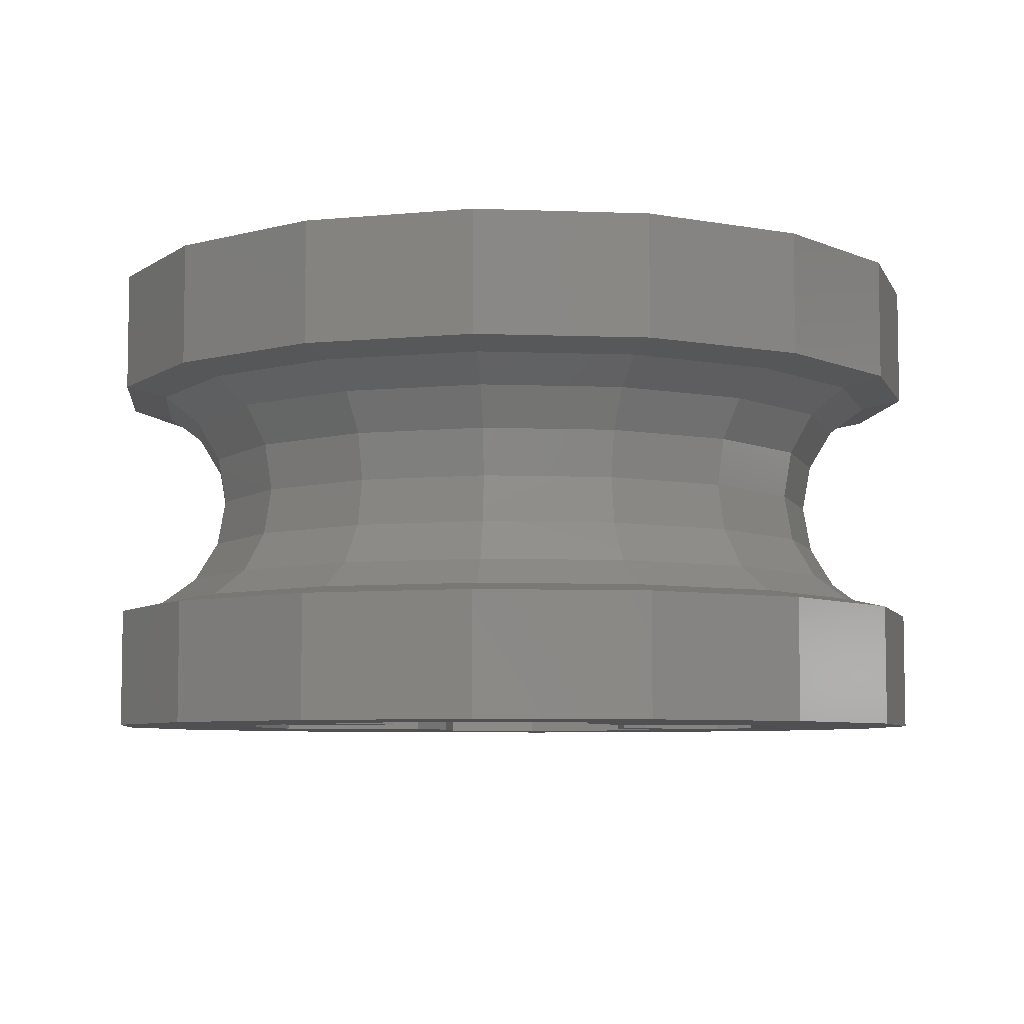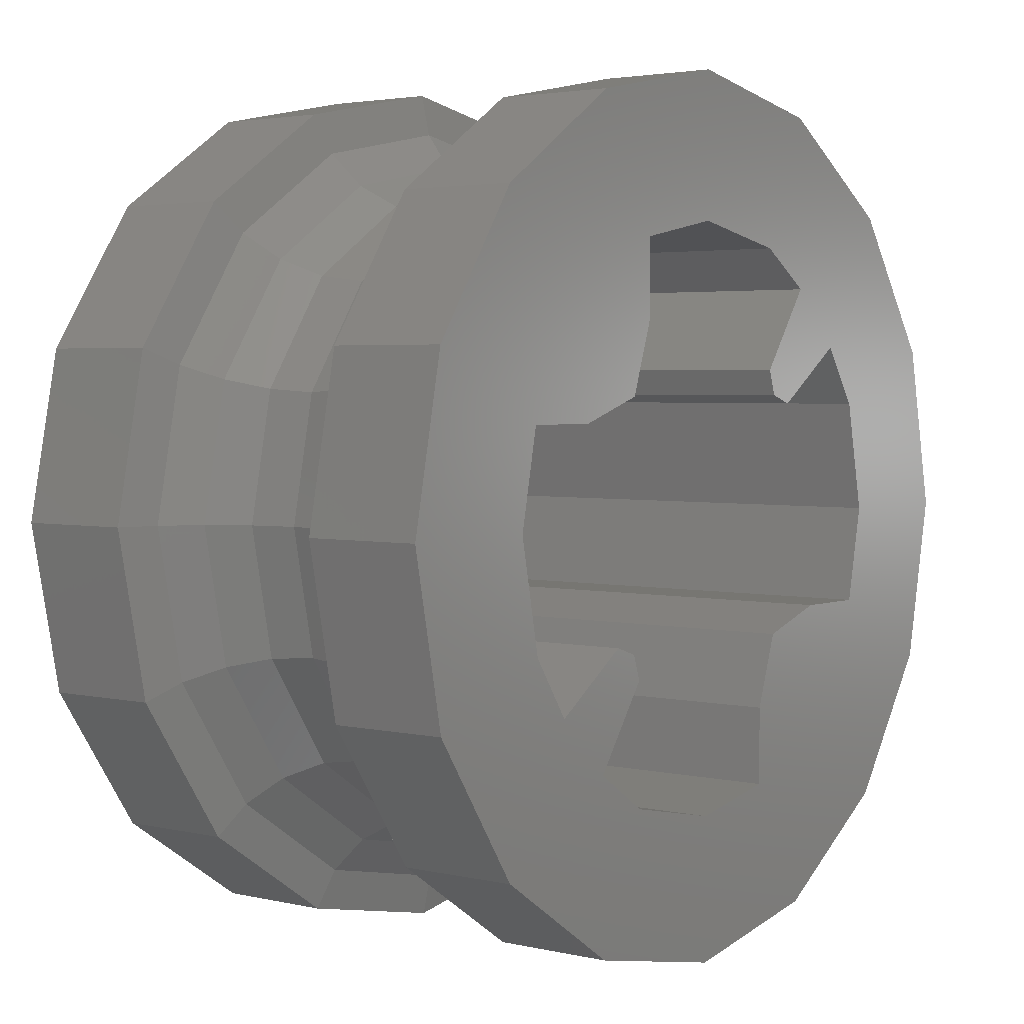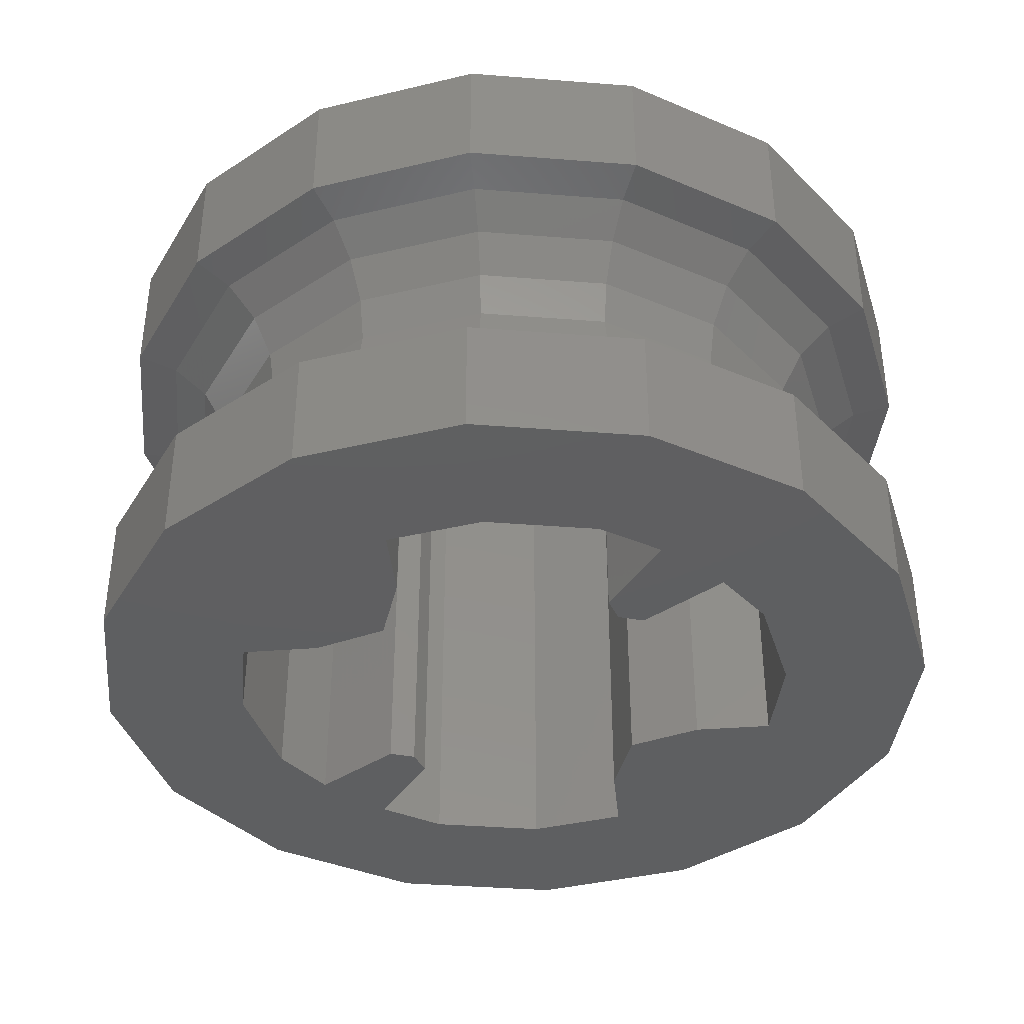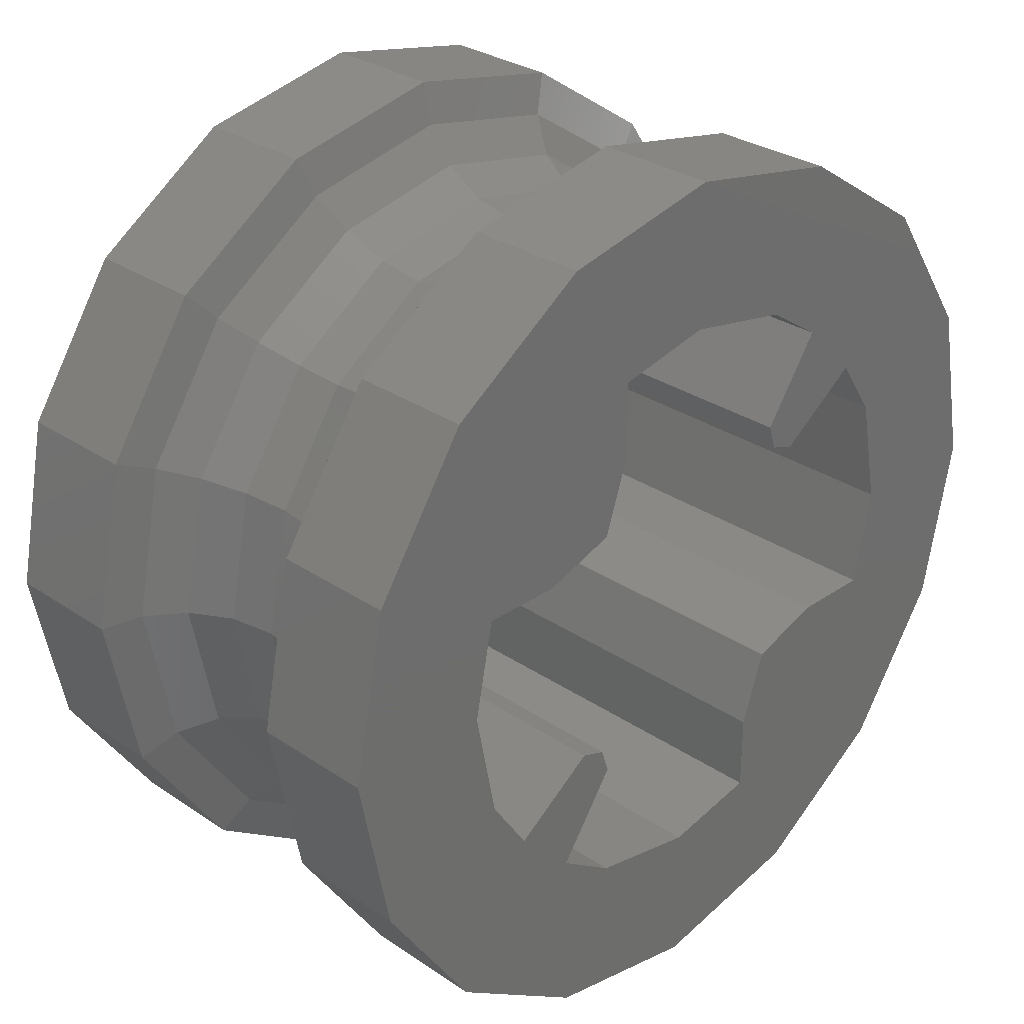
<metadata>
{"format":"stl","ext":"stl","renderer":"f3d","projection":"perspective","resolution":1024,"background":"white","views":[{"elev":-6.4,"azim":94.9,"up":"+Z"},{"elev":3.1,"azim":128.4,"up":"+Y"},{"elev":-38.5,"azim":-174.4,"up":"+Z"},{"elev":29.9,"azim":134.6,"up":"+Y"}]}
</metadata>
<code>
# stl→obj: 298 verts, 480 faces
v 0.24 0 0.2
v 0.24 0 -0.2
v 0.2217 -0.09185 -0.2
v 0.2217 -0.09185 0.2
v 0.1893 -0.1405 -0.2
v 0.1893 -0.1405 0.2
v 0.1209 -0.09303 -0.2
v 0.1209 -0.09303 0.2
v 0.1 -0.1 -0.2
v 0.1 -0.1 0.2
v 0.09303 -0.1209 -0.2
v 0.09303 -0.1209 0.2
v 0.1405 -0.1893 0.2
v 0.1405 -0.1893 -0.2
v 0.09185 -0.2217 -0.2
v 0.09185 -0.2217 0.2
v 0 -0.24 -0.2
v 0 -0.24 0.2
v -0.08 -0.2241 0.2
v -0.08 -0.2241 -0.2
v -0.08 -0.16 -0.2
v -0.08 -0.16 0.2
v -0.1 -0.1 -0.2
v -0.1 -0.1 0.2
v -0.16 -0.08 0.2
v -0.16 -0.08 -0.2
v -0.2241 -0.08 -0.2
v -0.2241 -0.08 0.2
v -0.24 0 -0.2
v -0.24 0 0.2
v -0.2217 0.09185 -0.2
v -0.2217 0.09185 0.2
v -0.1893 0.1405 -0.2
v -0.1893 0.1405 0.2
v -0.1209 0.09303 -0.2
v -0.1209 0.09303 0.2
v -0.1 0.1 -0.2
v -0.1 0.1 0.2
v -0.09303 0.1209 -0.2
v -0.09303 0.1209 0.2
v -0.1405 0.1893 0.2
v -0.1405 0.1893 -0.2
v -0.09185 0.2217 -0.2
v -0.09185 0.2217 0.2
v 0 0.24 -0.2
v 0 0.24 0.2
v 0.08 0.2241 0.2
v 0.08 0.2241 -0.2
v 0.08 0.16 -0.2
v 0.08 0.16 0.2
v 0.1 0.1 -0.2
v 0.1 0.1 0.2
v 0.16 0.08 0.2
v 0.16 0.08 -0.2
v 0.2241 0.08 -0.2
v 0.2241 0.08 0.2
v 0.1697 -0.1697 -0.2
v -0.09184 -0.2217 -0.2
v -0.2217 -0.09184 -0.2
v -0.1697 -0.1697 -0.2
v -0.1697 0.1697 -0.2
v 0.09184 0.2217 -0.2
v 0.2217 0.09184 -0.2
v 0.1697 0.1697 -0.2
v -0.1697 0.1697 0.2
v -0.2217 -0.09184 0.2
v -0.09184 -0.2217 0.2
v -0.1697 -0.1697 0.2
v 0.1697 -0.1697 0.2
v 0.2217 0.09184 0.2
v 0.09184 0.2217 0.2
v 0.1697 0.1697 0.2
v 0.36 0 -0.2
v 0.36 0 -0.1
v 0.3326 -0.1378 -0.1
v 0.3326 -0.1378 -0.2
v 0.2546 -0.2546 -0.1
v 0.2546 -0.2546 -0.2
v 0.1378 -0.3326 -0.1
v 0.1378 -0.3326 -0.2
v 0 -0.36 -0.1
v 0 -0.36 -0.2
v -0.1378 -0.3326 -0.1
v -0.1378 -0.3326 -0.2
v -0.2546 -0.2546 -0.1
v -0.2546 -0.2546 -0.2
v -0.3326 -0.1378 -0.1
v -0.3326 -0.1378 -0.2
v -0.36 -0 -0.1
v -0.36 -0 -0.2
v -0.3326 0.1378 -0.1
v -0.3326 0.1378 -0.2
v -0.2546 0.2546 -0.1
v -0.2546 0.2546 -0.2
v -0.1378 0.3326 -0.1
v -0.1378 0.3326 -0.2
v -0 0.36 -0.1
v -0 0.36 -0.2
v 0.1378 0.3326 -0.1
v 0.1378 0.3326 -0.2
v 0.2546 0.2546 -0.1
v 0.2546 0.2546 -0.2
v 0.3326 0.1378 -0.1
v 0.3326 0.1378 -0.2
v 0.36 0 0.1
v 0.36 0 0.2
v 0.3326 -0.1378 0.2
v 0.3326 -0.1378 0.1
v 0.2546 -0.2546 0.2
v 0.2546 -0.2546 0.1
v 0.1378 -0.3326 0.2
v 0.1378 -0.3326 0.1
v 0 -0.36 0.2
v 0 -0.36 0.1
v -0.1378 -0.3326 0.2
v -0.1378 -0.3326 0.1
v -0.2546 -0.2546 0.2
v -0.2546 -0.2546 0.1
v -0.3326 -0.1378 0.2
v -0.3326 -0.1378 0.1
v -0.36 -0 0.2
v -0.36 -0 0.1
v -0.3326 0.1378 0.2
v -0.3326 0.1378 0.1
v -0.2546 0.2546 0.2
v -0.2546 0.2546 0.1
v -0.1378 0.3326 0.2
v -0.1378 0.3326 0.1
v -0 0.36 0.2
v -0 0.36 0.1
v 0.1378 0.3326 0.2
v 0.1378 0.3326 0.1
v 0.2546 0.2546 0.2
v 0.2546 0.2546 0.1
v 0.3326 0.1378 0.2
v 0.3326 0.1378 0.1
v 0.2217 -0.09184 -0.2
v 0.09184 -0.2217 -0.2
v -0.24 -0 -0.2
v -0.2217 0.09184 -0.2
v -0.09184 0.2217 -0.2
v -0 0.24 -0.2
v -0 0.24 0.2
v -0.09184 0.2217 0.2
v -0.2217 0.09184 0.2
v -0.24 -0 0.2
v 0.09184 -0.2217 0.2
v 0.2217 -0.09184 0.2
v -0 -0.36 0.1
v -0 -0.3256 0.09239
v 0.1246 -0.3008 0.09239
v -0 -0.2964 0.07071
v 0.1134 -0.2738 0.07071
v -0 -0.2769 0.03827
v 0.1059 -0.2558 0.03827
v -0 -0.27 -0
v 0.1033 -0.2494 -0
v 0.2302 -0.2302 0.09239
v 0.2096 -0.2096 0.07071
v 0.1958 -0.1958 0.03827
v 0.1909 -0.1909 -0
v 0.3008 -0.1246 0.09239
v 0.2738 -0.1134 0.07071
v 0.2558 -0.1059 0.03827
v 0.2494 -0.1033 -0
v 0.3256 0 0.09239
v 0.2964 0 0.07071
v 0.2769 0 0.03827
v 0.27 0 -0
v -0.36 0 0.1
v -0.3256 0 0.09239
v -0.3008 -0.1246 0.09239
v -0.2964 0 0.07071
v -0.2738 -0.1134 0.07071
v -0.2769 0 0.03827
v -0.2558 -0.1059 0.03827
v -0.27 0 -0
v -0.2494 -0.1033 -0
v -0.2302 -0.2302 0.09239
v -0.2096 -0.2096 0.07071
v -0.1958 -0.1958 0.03827
v -0.1909 -0.1909 -0
v -0.1246 -0.3008 0.09239
v -0.1134 -0.2738 0.07071
v -0.1059 -0.2558 0.03827
v -0.1033 -0.2494 -0
v 0 -0.3256 0.09239
v 0 -0.2964 0.07071
v 0 -0.2769 0.03827
v 0 -0.27 -0
v 0 0.36 0.1
v 0 0.3256 0.09239
v -0.1246 0.3008 0.09239
v 0 0.2964 0.07071
v -0.1134 0.2738 0.07071
v 0 0.2769 0.03827
v -0.1059 0.2558 0.03827
v 0 0.27 -0
v -0.1033 0.2494 -0
v -0.2302 0.2302 0.09239
v -0.2096 0.2096 0.07071
v -0.1958 0.1958 0.03827
v -0.1909 0.1909 -0
v -0.3008 0.1246 0.09239
v -0.2738 0.1134 0.07071
v -0.2558 0.1059 0.03827
v -0.2494 0.1033 -0
v 0.36 -0 0.1
v 0.3256 -0 0.09239
v 0.3008 0.1246 0.09239
v 0.2964 -0 0.07071
v 0.2738 0.1134 0.07071
v 0.2769 -0 0.03827
v 0.2558 0.1059 0.03827
v 0.27 -0 -0
v 0.2494 0.1033 -0
v 0.2302 0.2302 0.09239
v 0.2096 0.2096 0.07071
v 0.1958 0.1958 0.03827
v 0.1909 0.1909 -0
v 0.1246 0.3008 0.09239
v 0.1134 0.2738 0.07071
v 0.1059 0.2558 0.03827
v 0.1033 0.2494 -0
v 0 -0.3256 -0.09239
v -0.1246 -0.3008 -0.09239
v 0 -0.2964 -0.07071
v -0.1134 -0.2738 -0.07071
v 0 -0.2769 -0.03827
v -0.1059 -0.2558 -0.03827
v 0 -0.27 0
v -0.1033 -0.2494 0
v -0.2302 -0.2302 -0.09239
v -0.2096 -0.2096 -0.07071
v -0.1958 -0.1958 -0.03827
v -0.1909 -0.1909 0
v -0.3008 -0.1246 -0.09239
v -0.2738 -0.1134 -0.07071
v -0.2558 -0.1059 -0.03827
v -0.2494 -0.1033 0
v -0.36 0 -0.1
v -0.3256 0 -0.09239
v -0.2964 0 -0.07071
v -0.2769 0 -0.03827
v -0.27 0 0
v 0.3256 0 -0.09239
v 0.3008 -0.1246 -0.09239
v 0.2964 0 -0.07071
v 0.2738 -0.1134 -0.07071
v 0.2769 0 -0.03827
v 0.2558 -0.1059 -0.03827
v 0.27 0 0
v 0.2494 -0.1033 0
v 0.2302 -0.2302 -0.09239
v 0.2096 -0.2096 -0.07071
v 0.1958 -0.1958 -0.03827
v 0.1909 -0.1909 0
v 0.1246 -0.3008 -0.09239
v 0.1134 -0.2738 -0.07071
v 0.1059 -0.2558 -0.03827
v 0.1033 -0.2494 0
v -0 0.3256 -0.09239
v 0.1246 0.3008 -0.09239
v -0 0.2964 -0.07071
v 0.1134 0.2738 -0.07071
v -0 0.2769 -0.03827
v 0.1059 0.2558 -0.03827
v -0 0.27 0
v 0.1033 0.2494 0
v 0.2302 0.2302 -0.09239
v 0.2096 0.2096 -0.07071
v 0.1958 0.1958 -0.03827
v 0.1909 0.1909 0
v 0.3008 0.1246 -0.09239
v 0.2738 0.1134 -0.07071
v 0.2558 0.1059 -0.03827
v 0.2494 0.1033 0
v -0.3256 -0 -0.09239
v -0.3008 0.1246 -0.09239
v -0.2964 -0 -0.07071
v -0.2738 0.1134 -0.07071
v -0.2769 -0 -0.03827
v -0.2558 0.1059 -0.03827
v -0.27 -0 0
v -0.2494 0.1033 0
v -0.2302 0.2302 -0.09239
v -0.2096 0.2096 -0.07071
v -0.1958 0.1958 -0.03827
v -0.1909 0.1909 0
v -0.1246 0.3008 -0.09239
v -0.1134 0.2738 -0.07071
v -0.1059 0.2558 -0.03827
v -0.1033 0.2494 0
v 0 0.36 -0.1
v 0 0.3256 -0.09239
v 0 0.2964 -0.07071
v 0 0.2769 -0.03827
v 0 0.27 0
f 1 2 3
f 1 3 4
f 4 3 5
f 4 5 6
f 5 7 8
f 5 8 6
f 8 7 9
f 8 9 10
f 11 12 10
f 11 10 9
f 13 12 11
f 13 11 14
f 13 14 15
f 13 15 16
f 16 15 17
f 16 17 18
f 19 18 17
f 19 17 20
f 21 22 19
f 21 19 20
f 23 24 22
f 23 22 21
f 25 24 23
f 25 23 26
f 26 27 28
f 26 28 25
f 28 27 29
f 28 29 30
f 30 29 31
f 30 31 32
f 32 31 33
f 32 33 34
f 33 35 36
f 33 36 34
f 36 35 37
f 36 37 38
f 39 40 38
f 39 38 37
f 41 40 39
f 41 39 42
f 41 42 43
f 41 43 44
f 44 43 45
f 44 45 46
f 47 46 45
f 47 45 48
f 49 50 47
f 49 47 48
f 51 52 50
f 51 50 49
f 53 52 51
f 53 51 54
f 54 55 56
f 54 56 53
f 56 55 2
f 56 2 1
f 9 57 14
f 9 14 11
f 57 9 7
f 57 7 5
f 20 58 23
f 20 23 21
f 59 27 26
f 59 26 23
f 58 60 59
f 58 59 23
f 37 61 42
f 37 42 39
f 61 37 35
f 61 35 33
f 48 62 51
f 48 51 49
f 63 55 54
f 63 54 51
f 62 64 63
f 62 63 51
f 38 65 34
f 38 34 36
f 65 38 40
f 65 40 41
f 28 66 24
f 28 24 25
f 67 19 22
f 67 22 24
f 66 68 67
f 66 67 24
f 10 69 6
f 10 6 8
f 69 10 12
f 69 12 13
f 56 70 52
f 56 52 53
f 71 47 50
f 71 50 52
f 70 72 71
f 70 71 52
f 73 74 75
f 73 75 76
f 76 75 77
f 76 77 78
f 78 77 79
f 78 79 80
f 80 79 81
f 80 81 82
f 82 81 83
f 82 83 84
f 84 83 85
f 84 85 86
f 86 85 87
f 86 87 88
f 88 87 89
f 88 89 90
f 90 89 91
f 90 91 92
f 92 91 93
f 92 93 94
f 94 93 95
f 94 95 96
f 96 95 97
f 96 97 98
f 98 97 99
f 98 99 100
f 100 99 101
f 100 101 102
f 102 101 103
f 102 103 104
f 104 103 74
f 104 74 73
f 105 106 107
f 105 107 108
f 108 107 109
f 108 109 110
f 110 109 111
f 110 111 112
f 112 111 113
f 112 113 114
f 114 113 115
f 114 115 116
f 116 115 117
f 116 117 118
f 118 117 119
f 118 119 120
f 120 119 121
f 120 121 122
f 122 121 123
f 122 123 124
f 124 123 125
f 124 125 126
f 126 125 127
f 126 127 128
f 128 127 129
f 128 129 130
f 130 129 131
f 130 131 132
f 132 131 133
f 132 133 134
f 134 133 135
f 134 135 136
f 136 135 106
f 136 106 105
f 2 73 76
f 2 76 137
f 137 76 78
f 137 78 57
f 57 78 80
f 57 80 138
f 138 80 82
f 138 82 17
f 17 82 84
f 17 84 58
f 58 84 86
f 58 86 60
f 60 86 88
f 60 88 59
f 59 88 90
f 59 90 139
f 139 90 92
f 139 92 140
f 140 92 94
f 140 94 61
f 61 94 96
f 61 96 141
f 141 96 98
f 141 98 142
f 142 98 100
f 142 100 62
f 62 100 102
f 62 102 64
f 64 102 104
f 64 104 63
f 63 104 73
f 63 73 2
f 1 106 135
f 1 135 70
f 70 135 133
f 70 133 72
f 72 133 131
f 72 131 71
f 71 131 129
f 71 129 143
f 143 129 127
f 143 127 144
f 144 127 125
f 144 125 65
f 65 125 123
f 65 123 145
f 145 123 121
f 145 121 146
f 146 121 119
f 146 119 66
f 66 119 117
f 66 117 68
f 68 117 115
f 68 115 67
f 67 115 113
f 67 113 18
f 18 113 111
f 18 111 147
f 147 111 109
f 147 109 69
f 69 109 107
f 69 107 148
f 148 107 106
f 148 106 1
f 112 149 150
f 112 150 151
f 151 150 152
f 151 152 153
f 153 152 154
f 153 154 155
f 155 154 156
f 155 156 157
f 110 112 151
f 110 151 158
f 158 151 153
f 158 153 159
f 159 153 155
f 159 155 160
f 160 155 157
f 160 157 161
f 108 110 158
f 108 158 162
f 162 158 159
f 162 159 163
f 163 159 160
f 163 160 164
f 164 160 161
f 164 161 165
f 105 108 162
f 105 162 166
f 166 162 163
f 166 163 167
f 167 163 164
f 167 164 168
f 168 164 165
f 168 165 169
f 120 170 171
f 120 171 172
f 172 171 173
f 172 173 174
f 174 173 175
f 174 175 176
f 176 175 177
f 176 177 178
f 118 120 172
f 118 172 179
f 179 172 174
f 179 174 180
f 180 174 176
f 180 176 181
f 181 176 178
f 181 178 182
f 116 118 179
f 116 179 183
f 183 179 180
f 183 180 184
f 184 180 181
f 184 181 185
f 185 181 182
f 185 182 186
f 114 116 183
f 114 183 187
f 187 183 184
f 187 184 188
f 188 184 185
f 188 185 189
f 189 185 186
f 189 186 190
f 128 191 192
f 128 192 193
f 193 192 194
f 193 194 195
f 195 194 196
f 195 196 197
f 197 196 198
f 197 198 199
f 126 128 193
f 126 193 200
f 200 193 195
f 200 195 201
f 201 195 197
f 201 197 202
f 202 197 199
f 202 199 203
f 124 126 200
f 124 200 204
f 204 200 201
f 204 201 205
f 205 201 202
f 205 202 206
f 206 202 203
f 206 203 207
f 170 124 204
f 170 204 171
f 171 204 205
f 171 205 173
f 173 205 206
f 173 206 175
f 175 206 207
f 175 207 177
f 136 208 209
f 136 209 210
f 210 209 211
f 210 211 212
f 212 211 213
f 212 213 214
f 214 213 215
f 214 215 216
f 134 136 210
f 134 210 217
f 217 210 212
f 217 212 218
f 218 212 214
f 218 214 219
f 219 214 216
f 219 216 220
f 132 134 217
f 132 217 221
f 221 217 218
f 221 218 222
f 222 218 219
f 222 219 223
f 223 219 220
f 223 220 224
f 191 132 221
f 191 221 192
f 192 221 222
f 192 222 194
f 194 222 223
f 194 223 196
f 196 223 224
f 196 224 198
f 83 81 225
f 83 225 226
f 226 225 227
f 226 227 228
f 228 227 229
f 228 229 230
f 230 229 231
f 230 231 232
f 85 83 226
f 85 226 233
f 233 226 228
f 233 228 234
f 234 228 230
f 234 230 235
f 235 230 232
f 235 232 236
f 87 85 233
f 87 233 237
f 237 233 234
f 237 234 238
f 238 234 235
f 238 235 239
f 239 235 236
f 239 236 240
f 241 87 237
f 241 237 242
f 242 237 238
f 242 238 243
f 243 238 239
f 243 239 244
f 244 239 240
f 244 240 245
f 75 74 246
f 75 246 247
f 247 246 248
f 247 248 249
f 249 248 250
f 249 250 251
f 251 250 252
f 251 252 253
f 77 75 247
f 77 247 254
f 254 247 249
f 254 249 255
f 255 249 251
f 255 251 256
f 256 251 253
f 256 253 257
f 79 77 254
f 79 254 258
f 258 254 255
f 258 255 259
f 259 255 256
f 259 256 260
f 260 256 257
f 260 257 261
f 81 79 258
f 81 258 225
f 225 258 259
f 225 259 227
f 227 259 260
f 227 260 229
f 229 260 261
f 229 261 231
f 99 97 262
f 99 262 263
f 263 262 264
f 263 264 265
f 265 264 266
f 265 266 267
f 267 266 268
f 267 268 269
f 101 99 263
f 101 263 270
f 270 263 265
f 270 265 271
f 271 265 267
f 271 267 272
f 272 267 269
f 272 269 273
f 103 101 270
f 103 270 274
f 274 270 271
f 274 271 275
f 275 271 272
f 275 272 276
f 276 272 273
f 276 273 277
f 74 103 274
f 74 274 246
f 246 274 275
f 246 275 248
f 248 275 276
f 248 276 250
f 250 276 277
f 250 277 252
f 91 89 278
f 91 278 279
f 279 278 280
f 279 280 281
f 281 280 282
f 281 282 283
f 283 282 284
f 283 284 285
f 93 91 279
f 93 279 286
f 286 279 281
f 286 281 287
f 287 281 283
f 287 283 288
f 288 283 285
f 288 285 289
f 95 93 286
f 95 286 290
f 290 286 287
f 290 287 291
f 291 287 288
f 291 288 292
f 292 288 289
f 292 289 293
f 294 95 290
f 294 290 295
f 295 290 291
f 295 291 296
f 296 291 292
f 296 292 297
f 297 292 293
f 297 293 298

</code>
